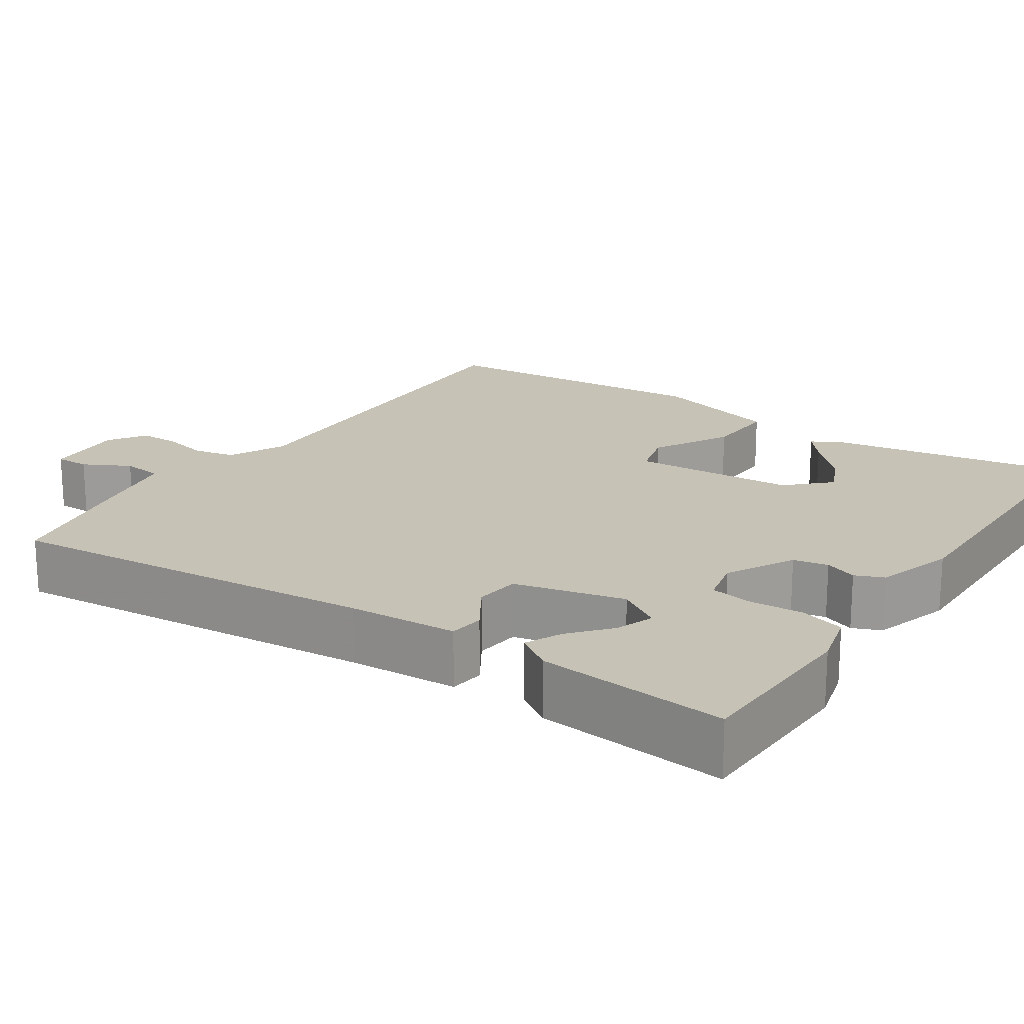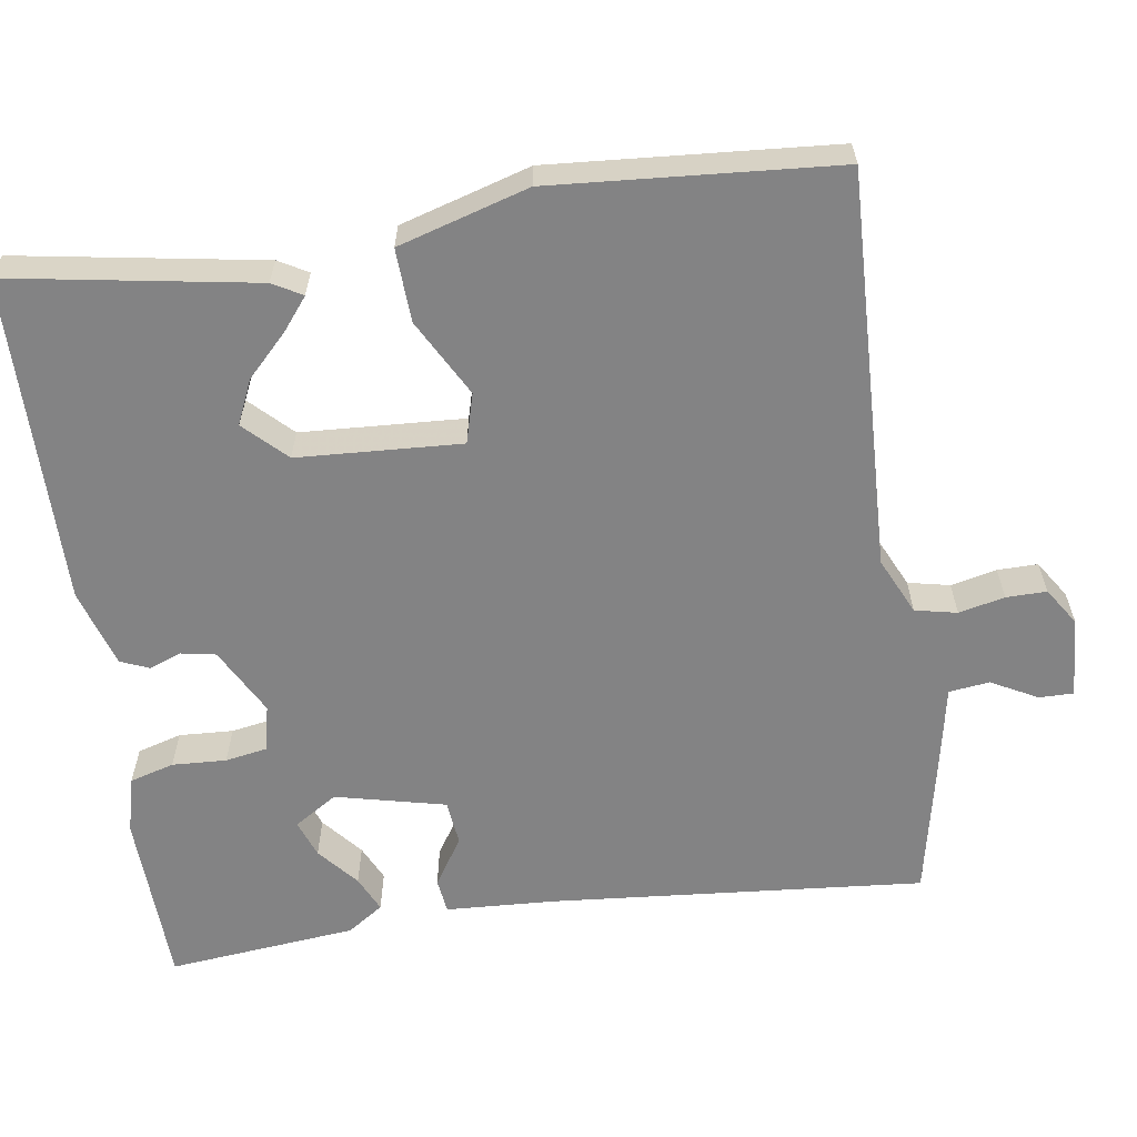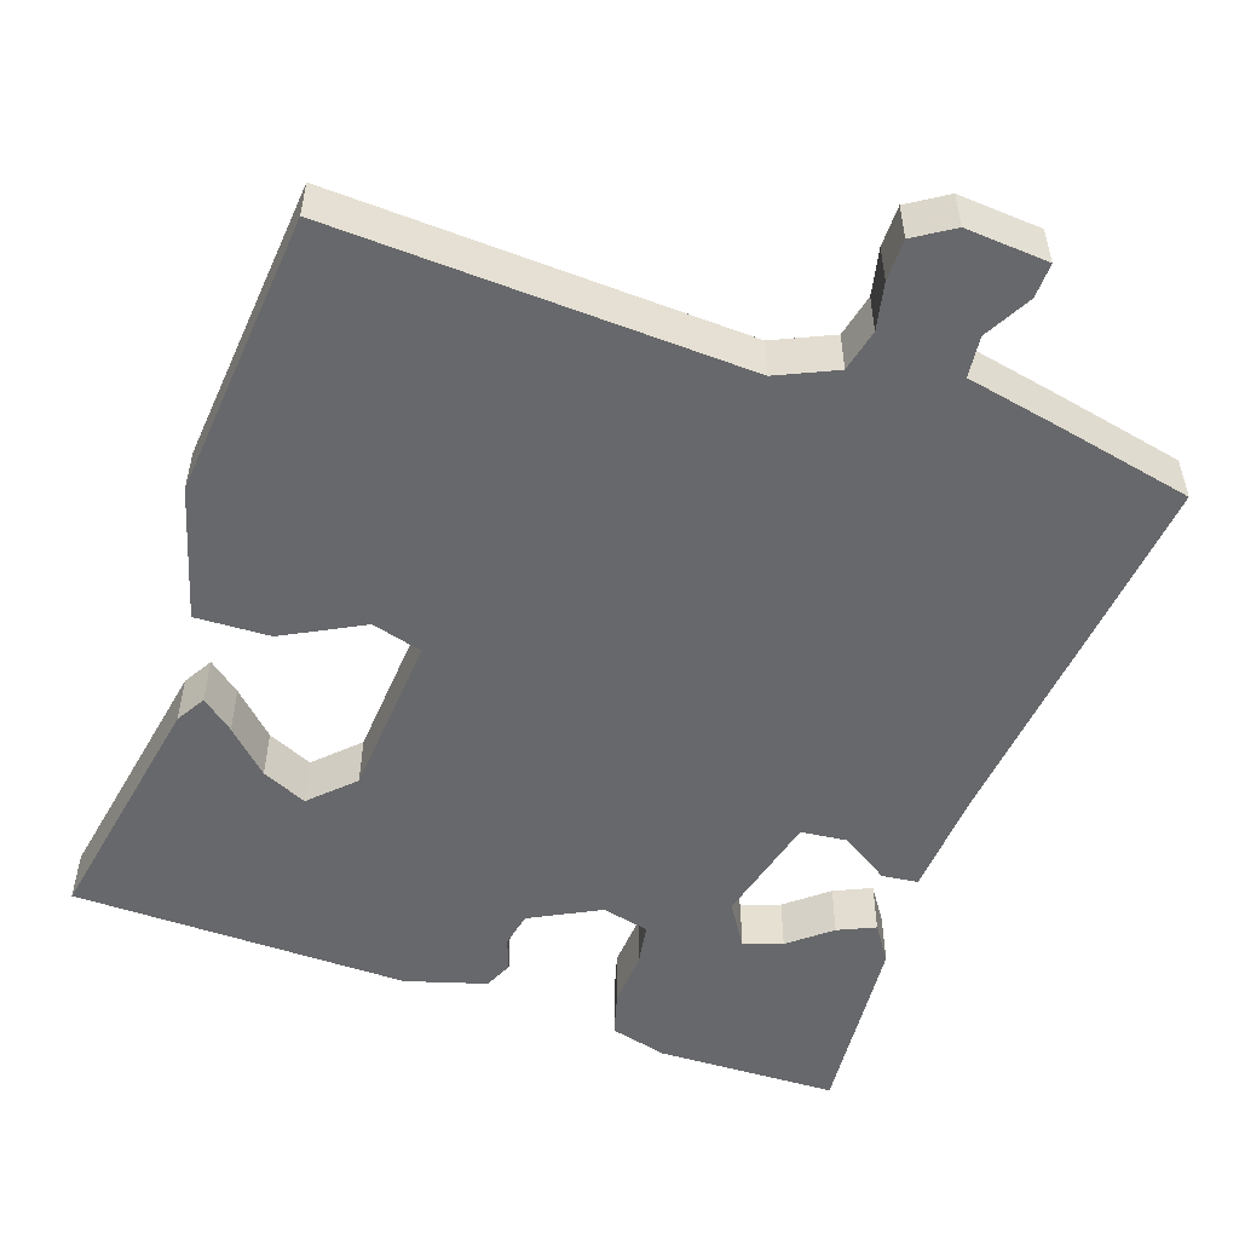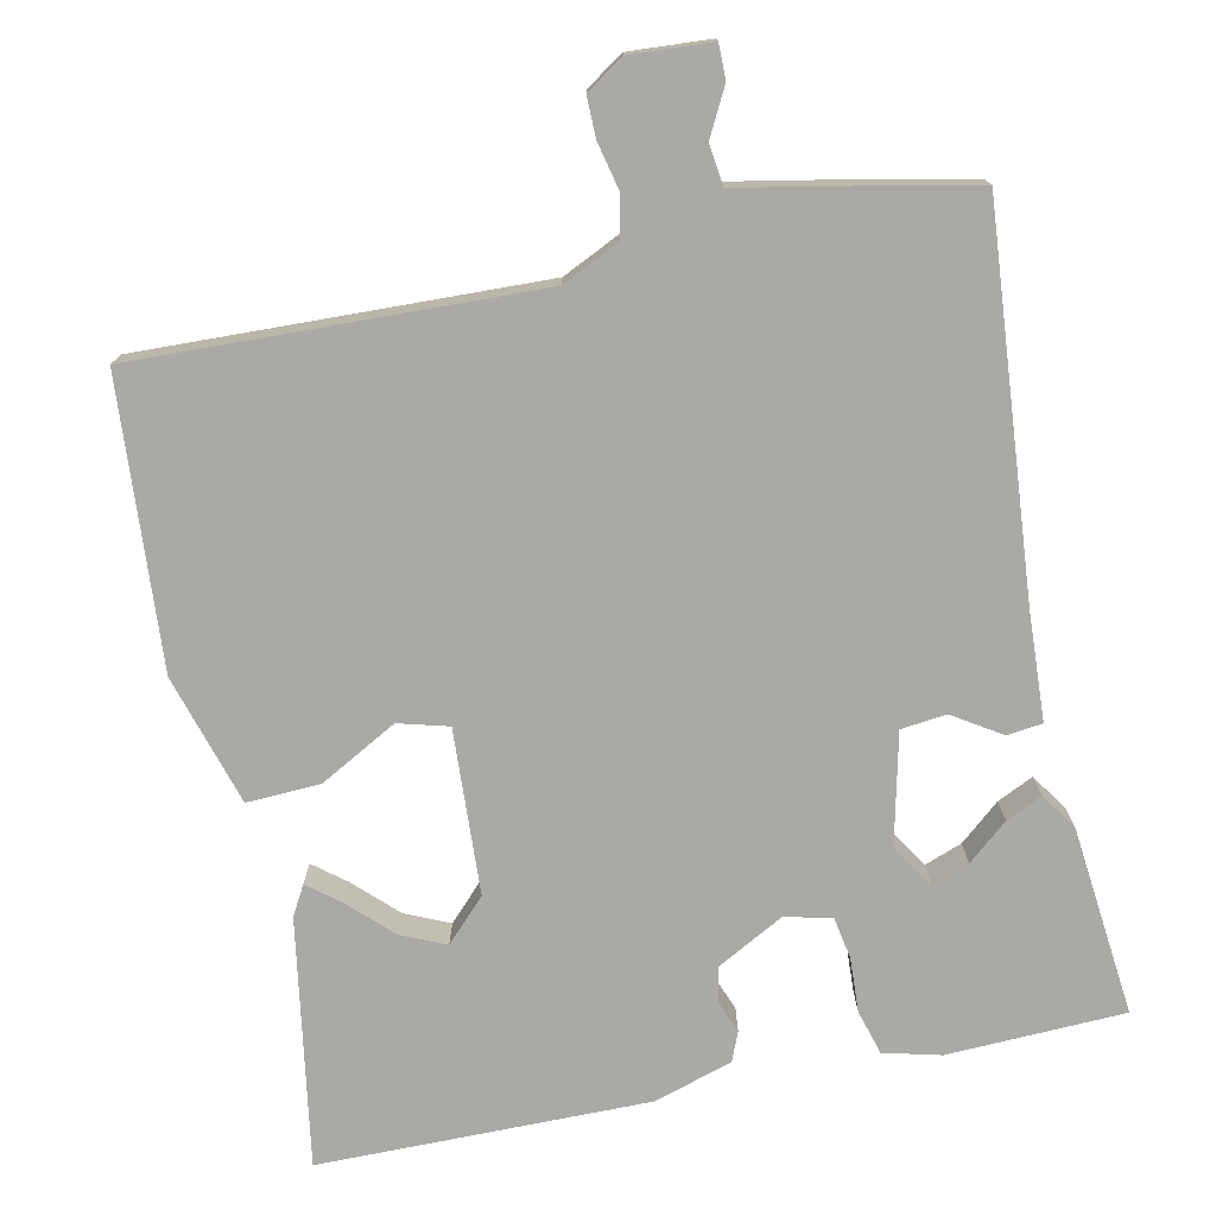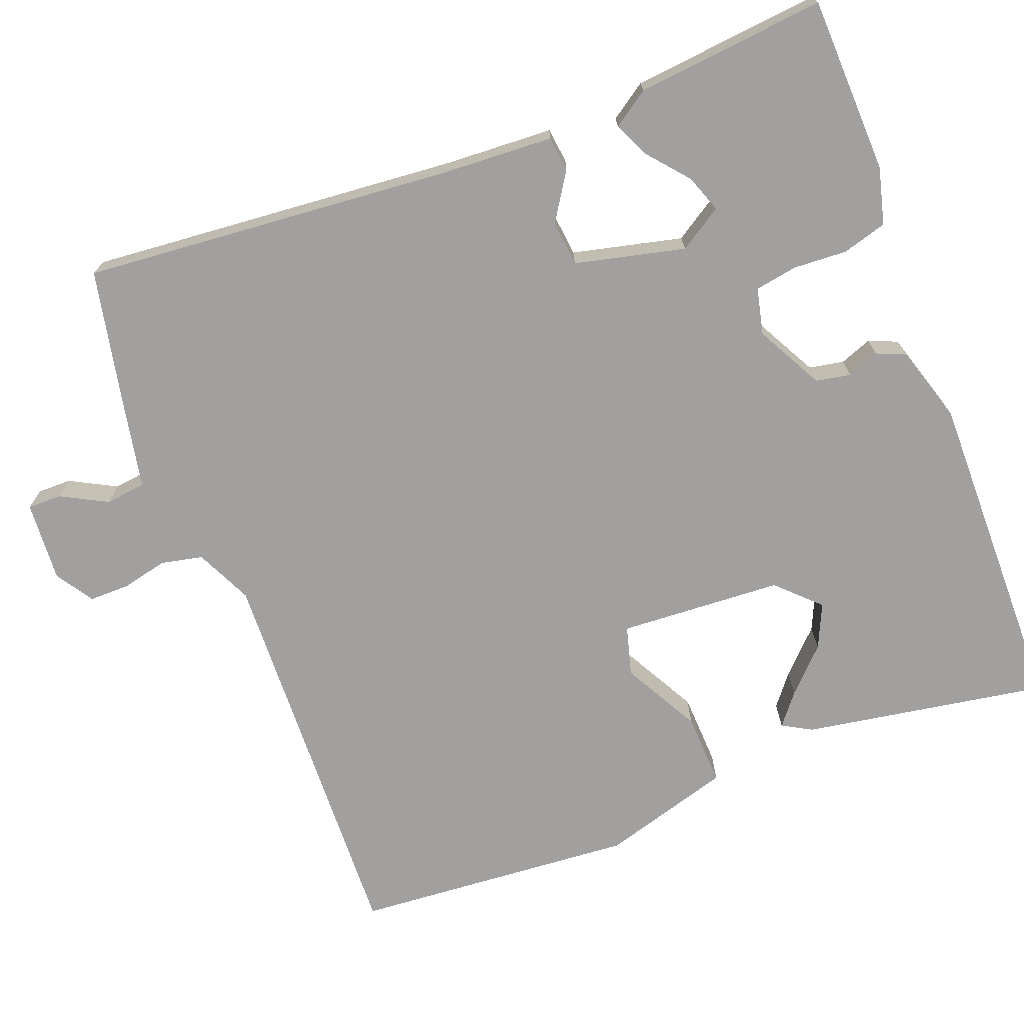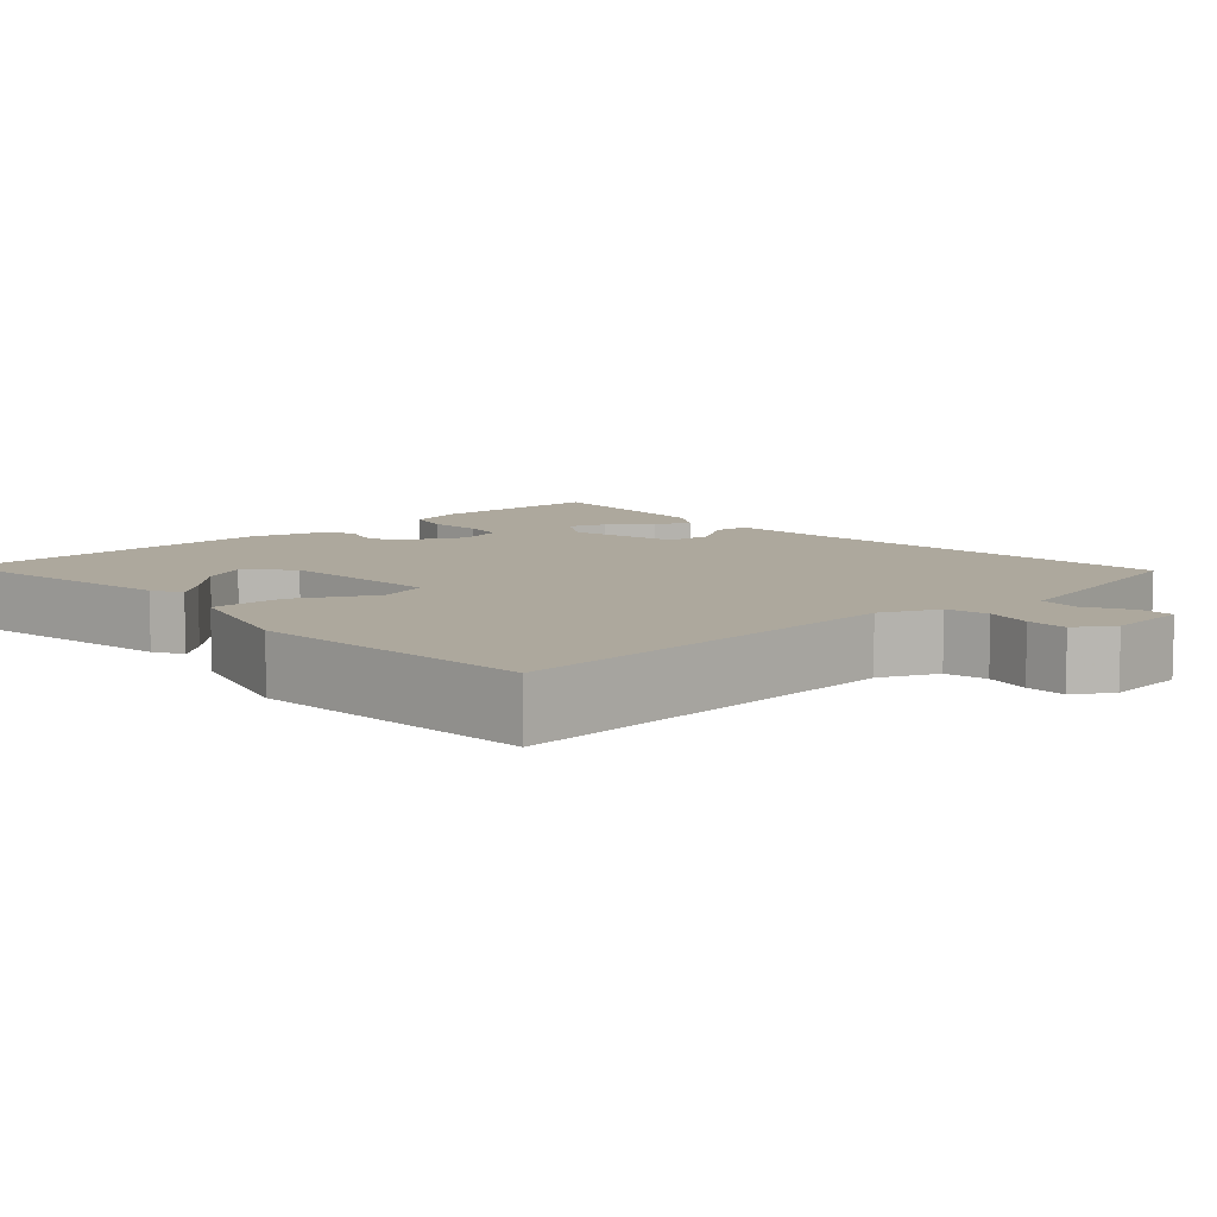
<metadata>
{"format":"obj","ext":"obj","renderer":"f3d","projection":"perspective","resolution":1024,"background":"white","views":[{"elev":19.3,"azim":-56.7,"up":"+Y"},{"elev":-61.2,"azim":97.9,"up":"+Y"},{"elev":-52.3,"azim":159.8,"up":"+Y"},{"elev":-75.3,"azim":-168.5,"up":"+Y"},{"elev":-71.8,"azim":-69.6,"up":"+Y"},{"elev":8.7,"azim":136.3,"up":"+Y"}]}
</metadata>
<code>
v 0.5 0.07 -0.5
v -0.013 0.07 -0.486
v -0.086 0.07 -0.521
v -0.097 0.07 -0.575
v -0.083 0.07 -0.634
v -0.082 0.07 -0.686
v -0.13 0.07 -0.718
v -0.234 0.07 -0.712
v -0.234 0.07 -0.668
v -0.203 0.07 -0.608
v -0.21 0.07 -0.556
v -0.328 0.07 -0.534
v -0.5 0.07 -0.5
v -0.463 0.07 -0.017
v -0.457 0.07 0.123
v -0.412 0.07 0.129
v -0.35 0.07 0.09
v -0.292 0.07 0.097
v -0.26 0.07 0.239
v -0.296 0.07 0.294
v -0.344 0.07 0.276
v -0.395 0.07 0.232
v -0.441 0.07 0.21
v -0.473 0.07 0.256
v -0.5 0.07 0.5
v -0.273 0.07 0.51
v -0.2 0.07 0.492
v -0.183 0.07 0.435
v -0.186 0.07 0.365
v -0.176 0.07 0.311
v -0.116 0.07 0.298
v -0.03 0.07 0.345
v -0.022 0.07 0.39
v -0.038 0.07 0.431
v -0.023 0.07 0.468
v 0.077 0.07 0.5
v 0.5 0.07 0.5
v 0.45 0.07 0.183
v 0.429 0.07 0.145
v 0.388 0.07 0.177
v 0.334 0.07 0.229
v 0.277 0.07 0.254
v 0.226 0.07 0.201
v 0.216 0.07 -0.01
v 0.28 0.07 -0.027
v 0.379 0.07 0.028
v 0.473 0.07 0.033
v 0.524 0.07 -0.134
v 0.5 0 -0.5
v -0.013 0 -0.486
v -0.086 0 -0.521
v -0.097 0 -0.575
v -0.083 0 -0.634
v -0.082 0 -0.686
v -0.13 0 -0.718
v -0.234 0 -0.712
v -0.234 0 -0.668
v -0.203 0 -0.608
v -0.21 0 -0.556
v -0.328 0 -0.534
v -0.5 0 -0.5
v -0.463 0 -0.017
v -0.457 0 0.123
v -0.412 0 0.129
v -0.35 0 0.09
v -0.292 0 0.097
v -0.26 0 0.239
v -0.296 0 0.294
v -0.344 0 0.276
v -0.395 0 0.232
v -0.441 0 0.21
v -0.473 0 0.256
v -0.5 0 0.5
v -0.273 0 0.51
v -0.2 0 0.492
v -0.183 0 0.435
v -0.186 0 0.365
v -0.176 0 0.311
v -0.116 0 0.298
v -0.03 0 0.345
v -0.022 0 0.39
v -0.038 0 0.431
v -0.023 0 0.468
v 0.077 0 0.5
v 0.5 0 0.5
v 0.45 0 0.183
v 0.429 0 0.145
v 0.388 0 0.177
v 0.334 0 0.229
v 0.277 0 0.254
v 0.226 0 0.201
v 0.216 0 -0.01
v 0.28 0 -0.027
v 0.379 0 0.028
v 0.473 0 0.033
v 0.524 0 -0.134
f 48 1 2
f 47 48 2
f 46 47 2
f 45 46 2
f 44 45 2 3
f 43 44 3
f 39 40 41
f 38 39 41
f 37 38 41
f 36 37 41
f 36 41 42
f 35 36 42
f 34 35 42
f 33 34 42
f 32 33 42 43
f 27 28 29
f 26 27 29
f 25 26 29
f 24 25 29
f 21 22 23 24
f 20 21 24 29
f 19 20 29 30
f 14 15 16 17
f 14 17 18
f 13 14 18
f 12 13 18
f 11 12 18
f 19 30 31
f 18 19 31
f 11 18 31
f 10 11 31
f 8 9 10
f 7 8 10
f 6 7 10
f 5 6 10
f 4 5 10
f 32 43 3
f 10 31 32
f 4 10 32
f 3 4 32
f 50 49 96
f 50 96 95
f 50 95 94
f 50 94 93
f 51 50 93 92
f 51 92 91
f 89 88 87
f 89 87 86
f 89 86 85
f 89 85 84
f 90 89 84
f 90 84 83
f 90 83 82
f 90 82 81
f 91 90 81 80
f 77 76 75
f 77 75 74
f 77 74 73
f 77 73 72
f 72 71 70 69
f 77 72 69 68
f 78 77 68 67
f 65 64 63 62
f 66 65 62
f 66 62 61
f 66 61 60
f 66 60 59
f 79 78 67
f 79 67 66
f 79 66 59
f 79 59 58
f 58 57 56
f 58 56 55
f 58 55 54
f 58 54 53
f 58 53 52
f 51 91 80
f 80 79 58
f 80 58 52
f 80 52 51
f 1 49 50 2
f 2 50 51 3
f 3 51 52 4
f 4 52 53 5
f 5 53 54 6
f 6 54 55 7
f 7 55 56 8
f 8 56 57 9
f 9 57 58 10
f 10 58 59 11
f 11 59 60 12
f 12 60 61 13
f 13 61 62 14
f 14 62 63 15
f 15 63 64 16
f 16 64 65 17
f 17 65 66 18
f 18 66 67 19
f 19 67 68 20
f 20 68 69 21
f 21 69 70 22
f 22 70 71 23
f 23 71 72 24
f 24 72 73 25
f 25 73 74 26
f 26 74 75 27
f 27 75 76 28
f 28 76 77 29
f 29 77 78 30
f 30 78 79 31
f 31 79 80 32
f 32 80 81 33
f 33 81 82 34
f 34 82 83 35
f 35 83 84 36
f 36 84 85 37
f 37 85 86 38
f 38 86 87 39
f 39 87 88 40
f 40 88 89 41
f 41 89 90 42
f 42 90 91 43
f 43 91 92 44
f 44 92 93 45
f 45 93 94 46
f 46 94 95 47
f 47 95 96 48
f 48 96 49 1

</code>
